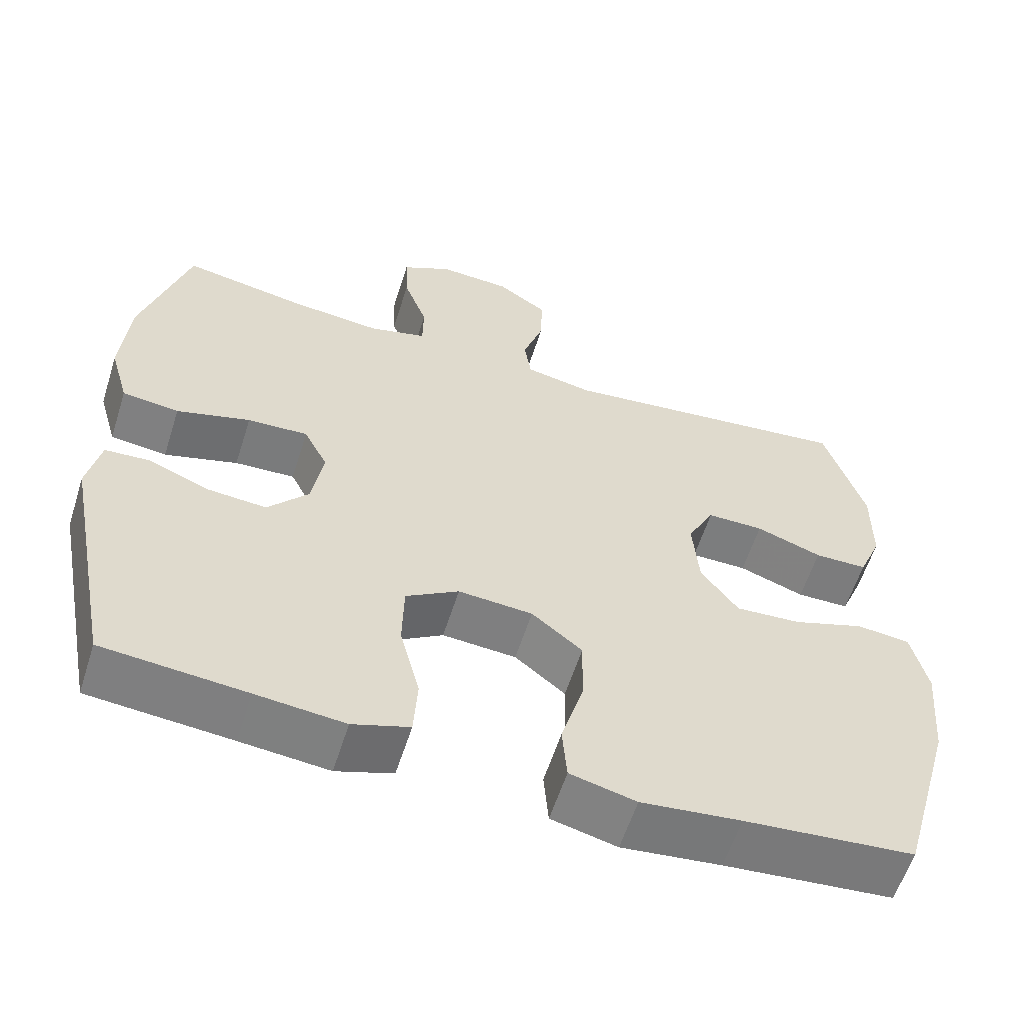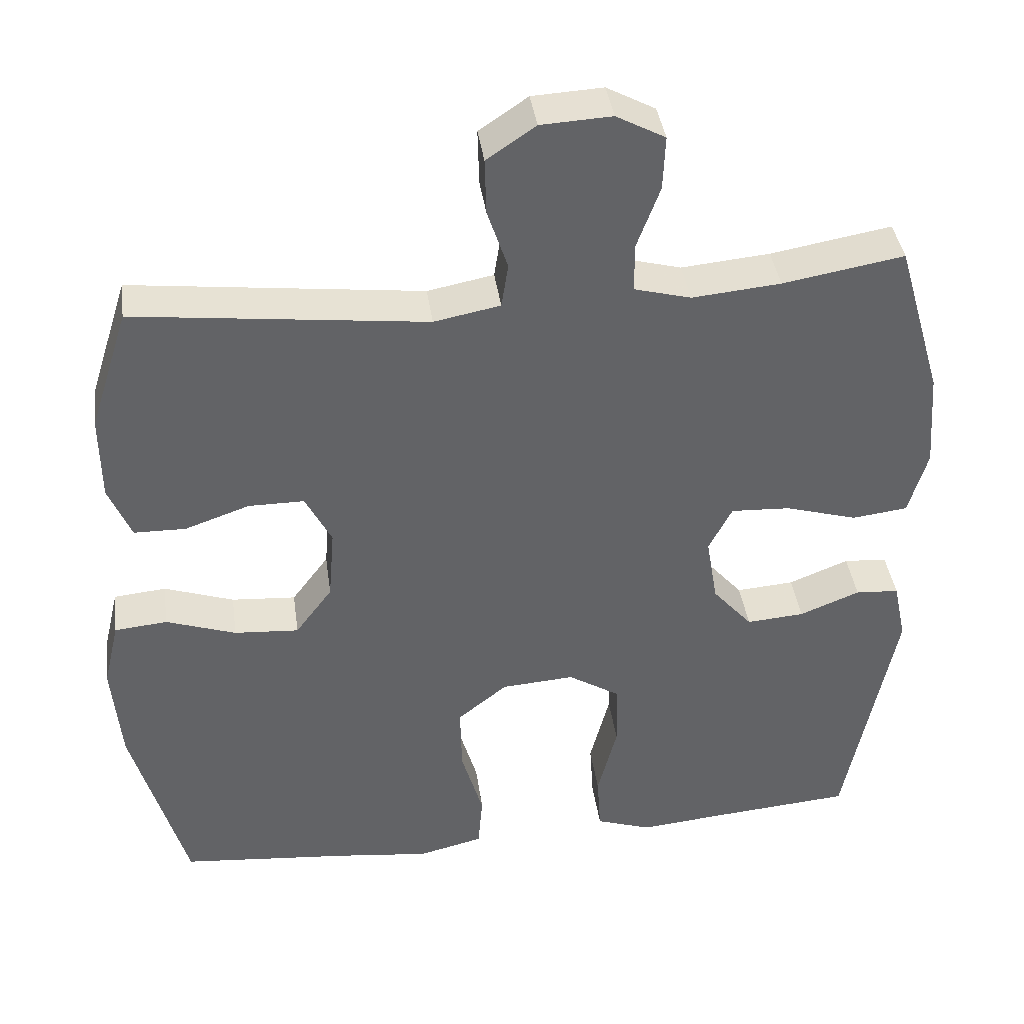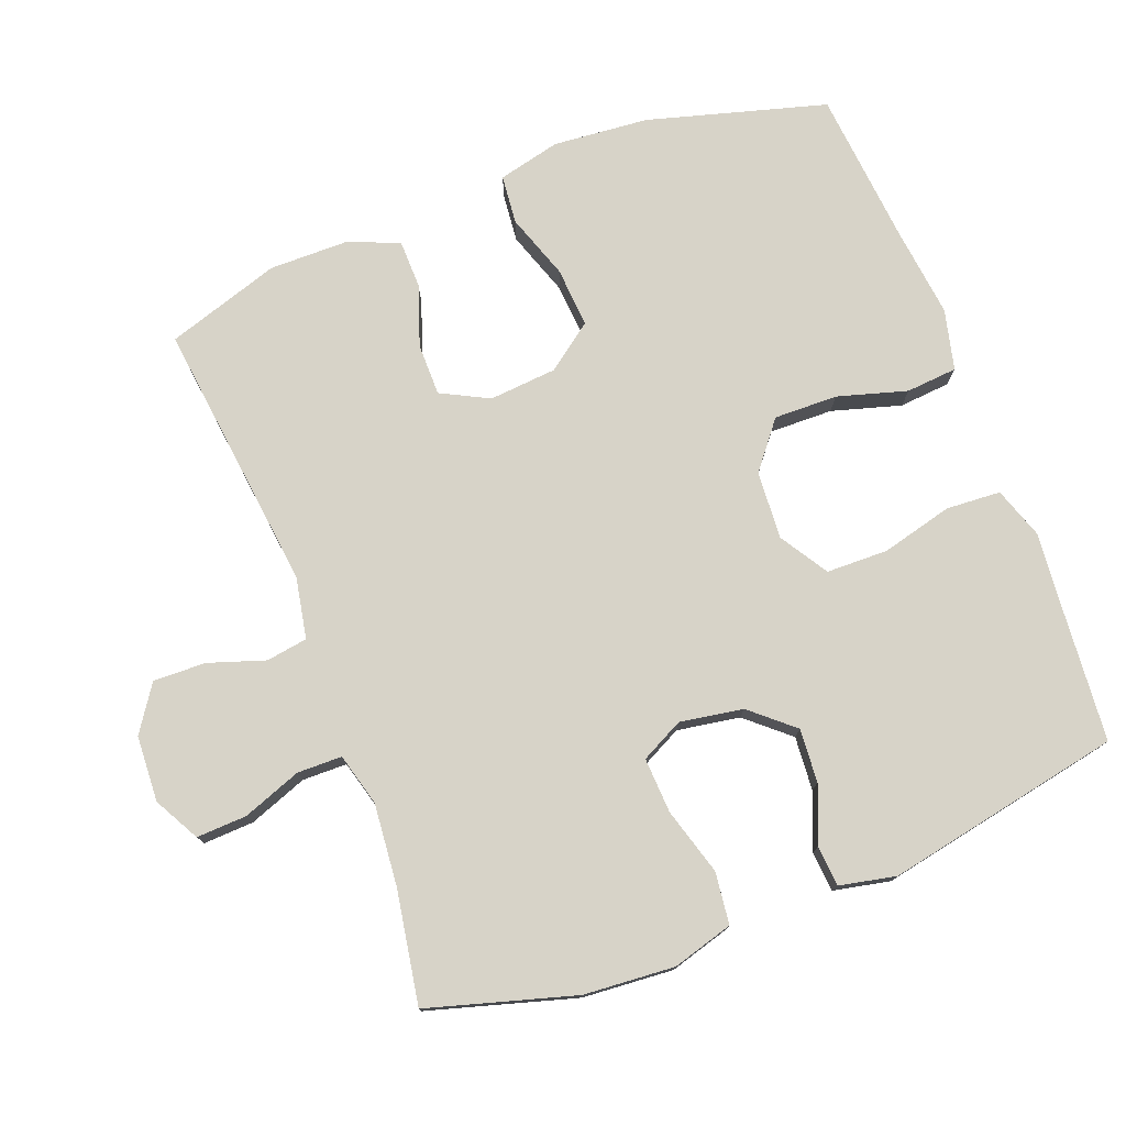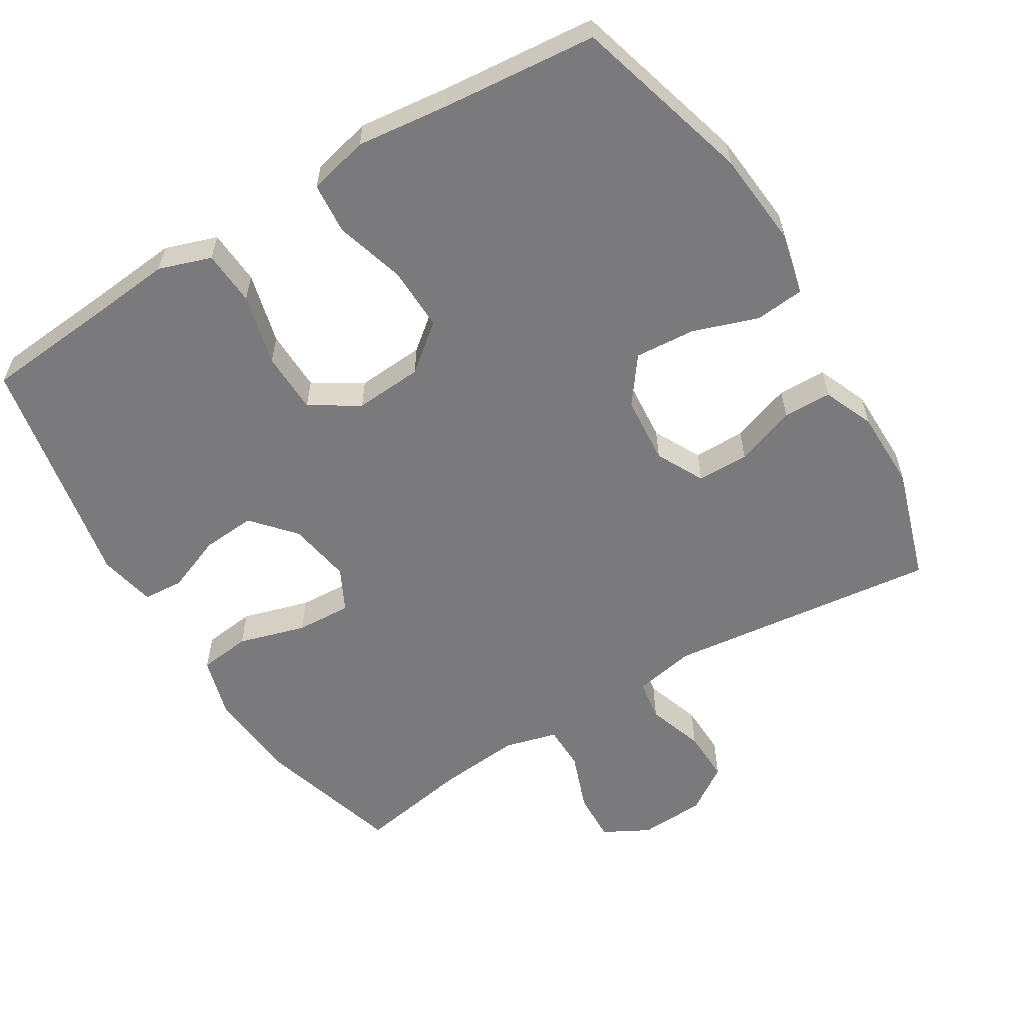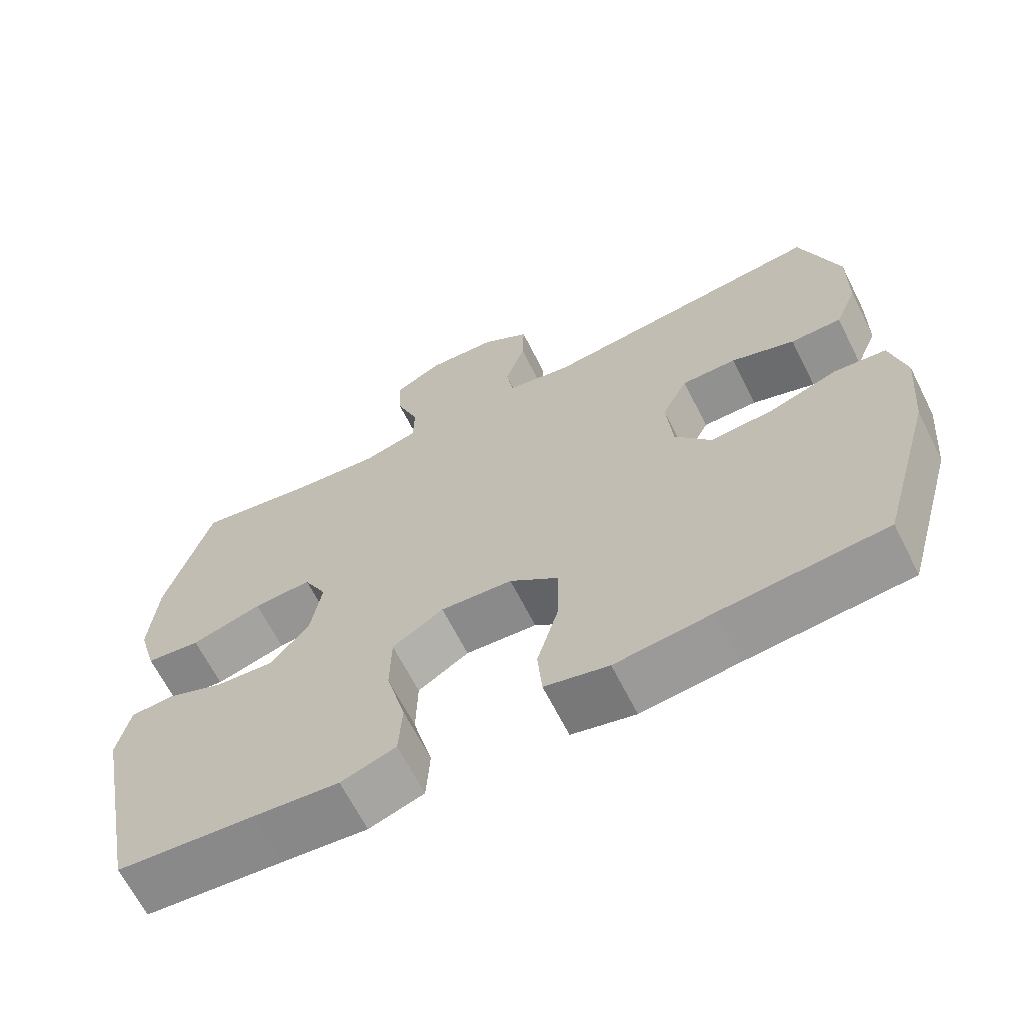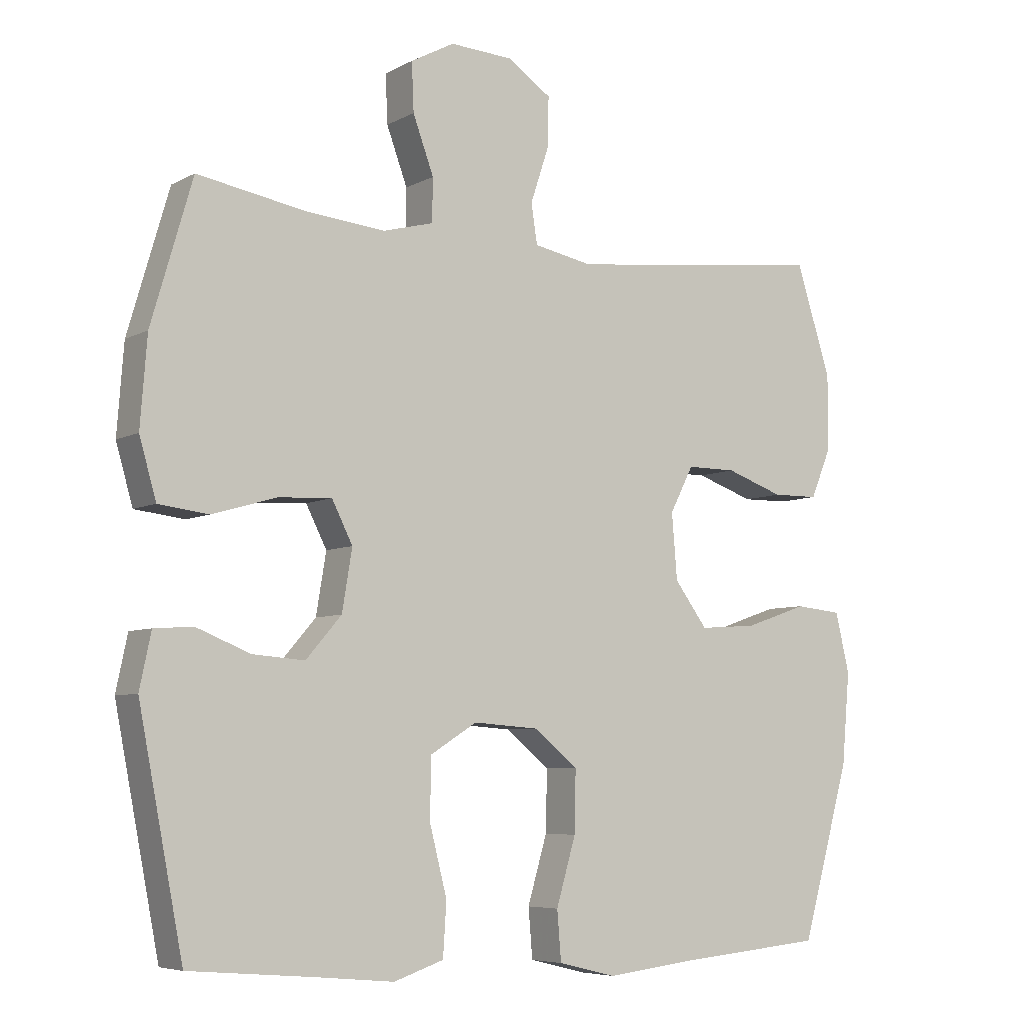
<metadata>
{"format":"obj","ext":"obj","renderer":"f3d","projection":"perspective","resolution":1024,"background":"white","views":[{"elev":-59.0,"azim":162.4,"up":"+Z"},{"elev":39.6,"azim":-7.8,"up":"+Z"},{"elev":76.7,"azim":69.0,"up":"+Y"},{"elev":-58.2,"azim":-148.6,"up":"+Y"},{"elev":-65.9,"azim":-153.2,"up":"+Z"},{"elev":-6.3,"azim":146.6,"up":"+Z"}]}
</metadata>
<code>
v -0.5 0.07 -0.5
v -0.572 0.07 -0.245
v -0.584 0.07 -0.109
v -0.563 0.07 -0.02
v -0.493 0.07 -0.013
v -0.4 0.07 -0.045
v -0.314 0.07 -0.051
v -0.265 0.07 0.015
v -0.257 0.07 0.112
v -0.292 0.07 0.18
v -0.366 0.07 0.18
v -0.452 0.07 0.15
v -0.521 0.07 0.151
v -0.551 0.07 0.223
v -0.552 0.07 0.337
v -0.5 0.07 0.5
v -0.113 0.07 0.455
v -0.025 0.07 0.472
v -0.016 0.07 0.531
v -0.043 0.07 0.612
v -0.045 0.07 0.687
v 0.02 0.07 0.731
v 0.114 0.07 0.736
v 0.179 0.07 0.701
v 0.176 0.07 0.629
v 0.145 0.07 0.545
v 0.146 0.07 0.481
v 0.221 0.07 0.461
v 0.339 0.07 0.472
v 0.5 0.07 0.5
v 0.561 0.07 0.291
v 0.571 0.07 0.161
v 0.546 0.07 0.074
v 0.472 0.07 0.065
v 0.376 0.07 0.093
v 0.297 0.07 0.097
v 0.266 0.07 0.036
v 0.281 0.07 -0.054
v 0.334 0.07 -0.115
v 0.411 0.07 -0.109
v 0.491 0.07 -0.077
v 0.549 0.07 -0.081
v 0.566 0.07 -0.162
v 0.5 0.07 -0.5
v 0.314 0.07 -0.516
v 0.199 0.07 -0.527
v 0.125 0.07 -0.502
v 0.12 0.07 -0.424
v 0.146 0.07 -0.322
v 0.144 0.07 -0.234
v 0.075 0.07 -0.191
v -0.022 0.07 -0.198
v -0.088 0.07 -0.251
v -0.086 0.07 -0.342
v -0.057 0.07 -0.441
v -0.063 0.07 -0.514
v -0.149 0.07 -0.535
v -0.279 0.07 -0.52
v -0.5 0 -0.5
v -0.572 0 -0.245
v -0.584 0 -0.109
v -0.563 0 -0.02
v -0.493 0 -0.013
v -0.4 0 -0.045
v -0.314 0 -0.051
v -0.265 0 0.015
v -0.257 0 0.112
v -0.292 0 0.18
v -0.366 0 0.18
v -0.452 0 0.15
v -0.521 0 0.151
v -0.551 0 0.223
v -0.552 0 0.337
v -0.5 0 0.5
v -0.113 0 0.455
v -0.025 0 0.472
v -0.016 0 0.531
v -0.043 0 0.612
v -0.045 0 0.687
v 0.02 0 0.731
v 0.114 0 0.736
v 0.179 0 0.701
v 0.176 0 0.629
v 0.145 0 0.545
v 0.146 0 0.481
v 0.221 0 0.461
v 0.339 0 0.472
v 0.5 0 0.5
v 0.561 0 0.291
v 0.571 0 0.161
v 0.546 0 0.074
v 0.472 0 0.065
v 0.376 0 0.093
v 0.297 0 0.097
v 0.266 0 0.036
v 0.281 0 -0.054
v 0.334 0 -0.115
v 0.411 0 -0.109
v 0.491 0 -0.077
v 0.549 0 -0.081
v 0.566 0 -0.162
v 0.5 0 -0.5
v 0.314 0 -0.516
v 0.199 0 -0.527
v 0.125 0 -0.502
v 0.12 0 -0.424
v 0.146 0 -0.322
v 0.144 0 -0.234
v 0.075 0 -0.191
v -0.022 0 -0.198
v -0.088 0 -0.251
v -0.086 0 -0.342
v -0.057 0 -0.441
v -0.063 0 -0.514
v -0.149 0 -0.535
v -0.279 0 -0.52
f 56 57 58
f 55 56 58
f 54 55 58
f 4 5 6
f 3 4 6
f 2 3 6
f 1 2 6
f 58 1 6
f 54 58 6
f 53 54 6
f 52 53 6 7
f 51 52 7 8
f 47 48 49
f 46 47 49
f 45 46 49
f 45 49 50
f 44 45 50
f 43 44 50
f 42 43 50
f 41 42 50
f 40 41 50
f 39 40 50 51
f 33 34 35
f 32 33 35
f 31 32 35
f 30 31 35
f 29 30 35
f 28 29 35 36
f 27 28 36 37
f 24 25 26
f 23 24 26
f 22 23 26
f 21 22 26
f 20 21 26
f 19 20 26
f 18 19 26 27
f 27 37 38
f 18 27 38
f 17 18 38
f 15 16 17
f 14 15 17
f 13 14 17
f 12 13 17
f 11 12 17
f 51 8 9
f 39 51 9
f 38 39 9
f 10 11 17
f 9 10 17 38
f 116 115 114
f 116 114 113
f 116 113 112
f 64 63 62
f 64 62 61
f 64 61 60
f 64 60 59
f 64 59 116
f 64 116 112
f 64 112 111
f 65 64 111 110
f 66 65 110 109
f 107 106 105
f 107 105 104
f 107 104 103
f 108 107 103
f 108 103 102
f 108 102 101
f 108 101 100
f 108 100 99
f 108 99 98
f 109 108 98 97
f 93 92 91
f 93 91 90
f 93 90 89
f 93 89 88
f 93 88 87
f 94 93 87 86
f 95 94 86 85
f 84 83 82
f 84 82 81
f 84 81 80
f 84 80 79
f 84 79 78
f 84 78 77
f 85 84 77 76
f 96 95 85
f 96 85 76
f 96 76 75
f 75 74 73
f 75 73 72
f 75 72 71
f 75 71 70
f 75 70 69
f 67 66 109
f 67 109 97
f 67 97 96
f 75 69 68
f 96 75 68 67
f 1 59 60 2
f 2 60 61 3
f 3 61 62 4
f 4 62 63 5
f 5 63 64 6
f 6 64 65 7
f 7 65 66 8
f 8 66 67 9
f 9 67 68 10
f 10 68 69 11
f 11 69 70 12
f 12 70 71 13
f 13 71 72 14
f 14 72 73 15
f 15 73 74 16
f 16 74 75 17
f 17 75 76 18
f 18 76 77 19
f 19 77 78 20
f 20 78 79 21
f 21 79 80 22
f 22 80 81 23
f 23 81 82 24
f 24 82 83 25
f 25 83 84 26
f 26 84 85 27
f 27 85 86 28
f 28 86 87 29
f 29 87 88 30
f 30 88 89 31
f 31 89 90 32
f 32 90 91 33
f 33 91 92 34
f 34 92 93 35
f 35 93 94 36
f 36 94 95 37
f 37 95 96 38
f 38 96 97 39
f 39 97 98 40
f 40 98 99 41
f 41 99 100 42
f 42 100 101 43
f 43 101 102 44
f 44 102 103 45
f 45 103 104 46
f 46 104 105 47
f 47 105 106 48
f 48 106 107 49
f 49 107 108 50
f 50 108 109 51
f 51 109 110 52
f 52 110 111 53
f 53 111 112 54
f 54 112 113 55
f 55 113 114 56
f 56 114 115 57
f 57 115 116 58
f 58 116 59 1

</code>
